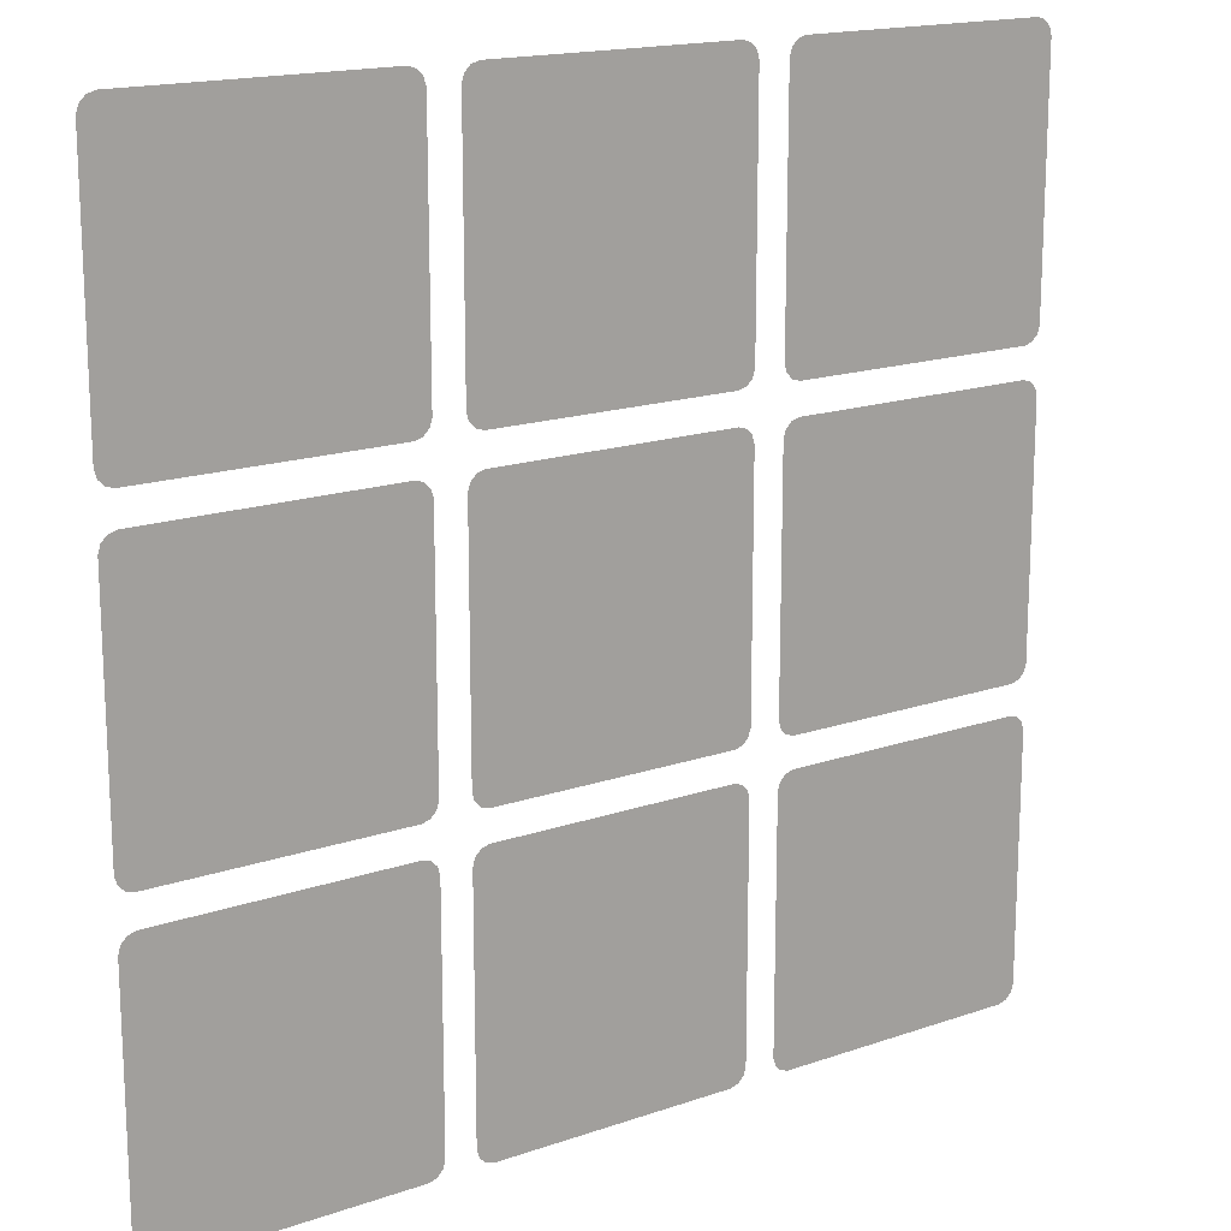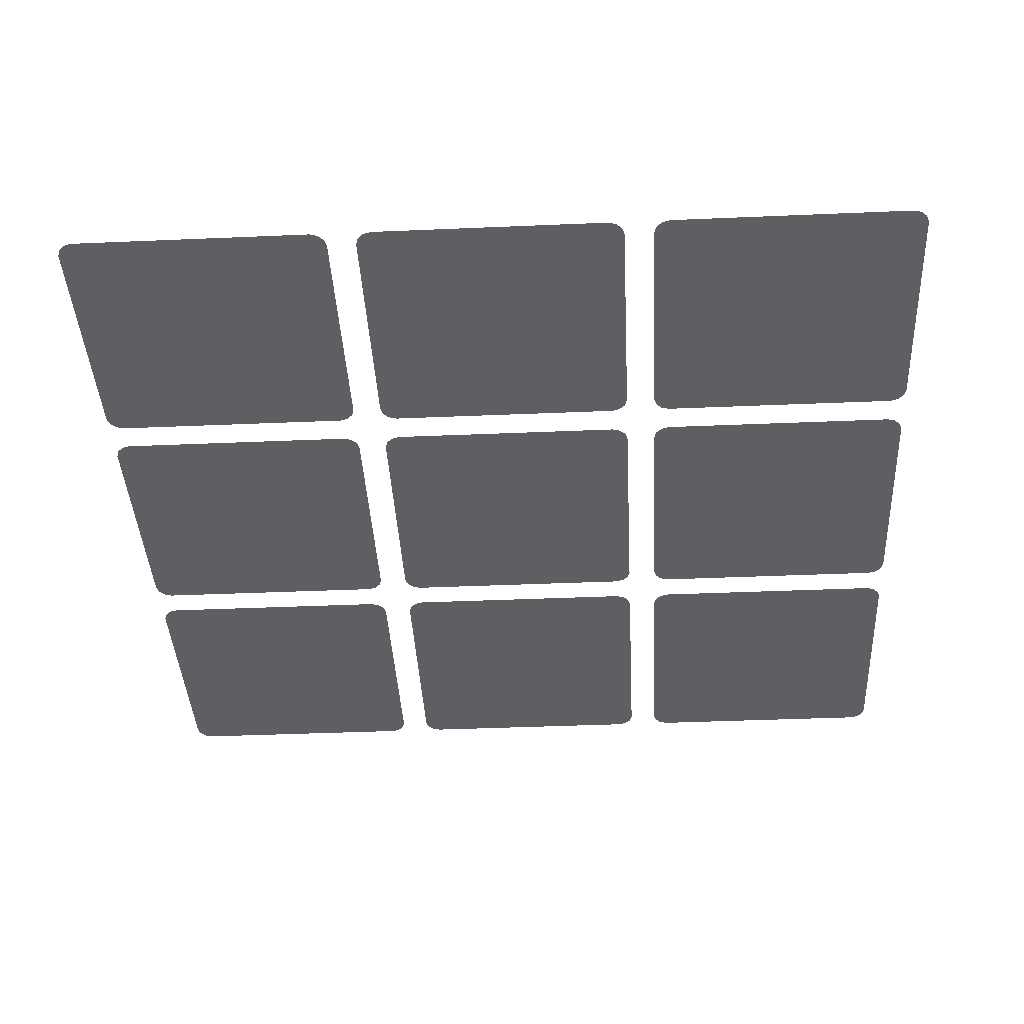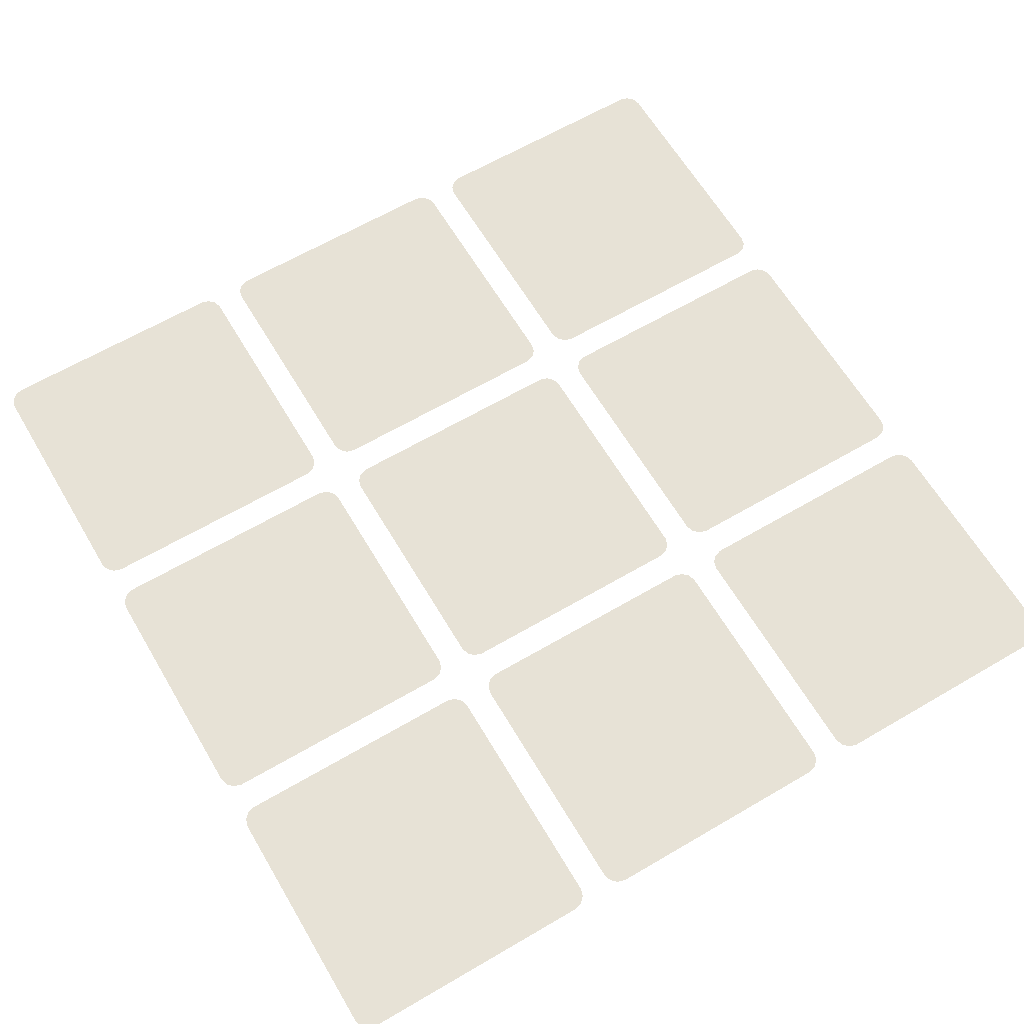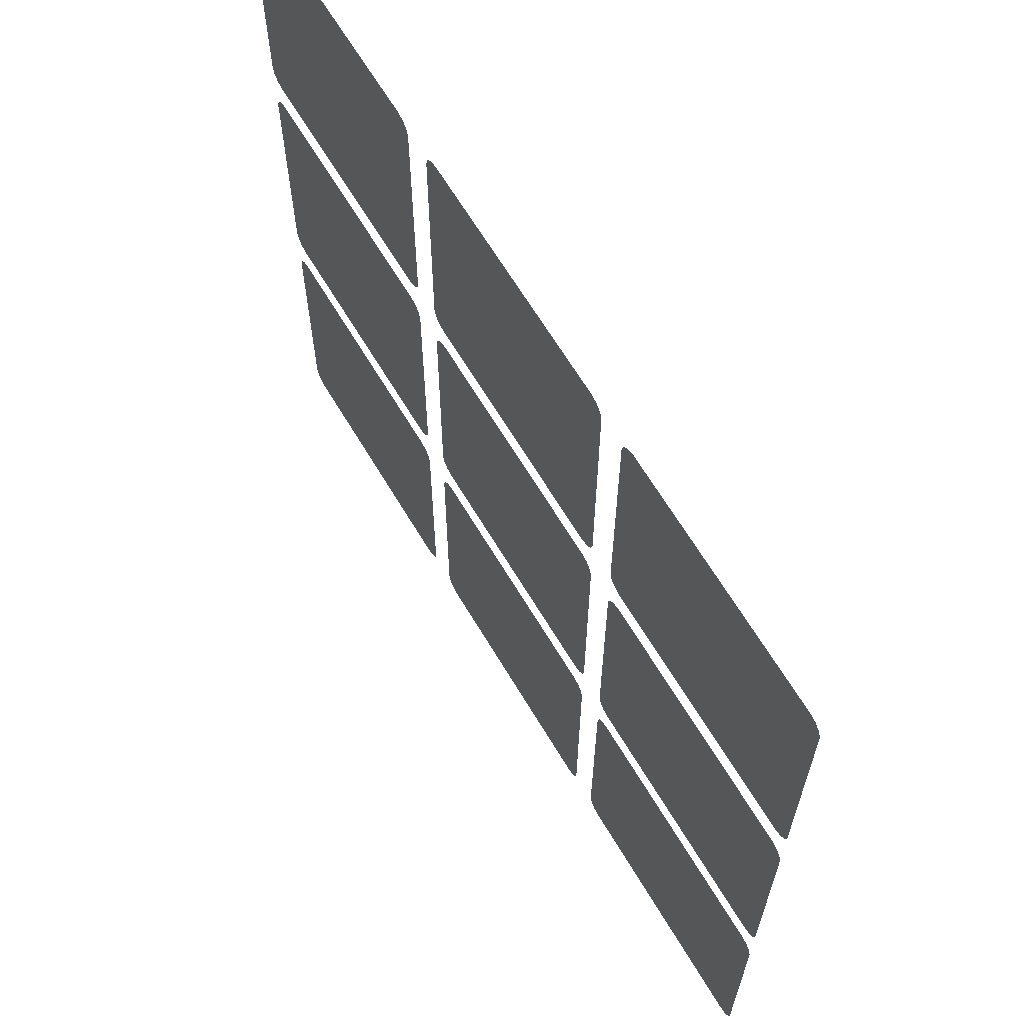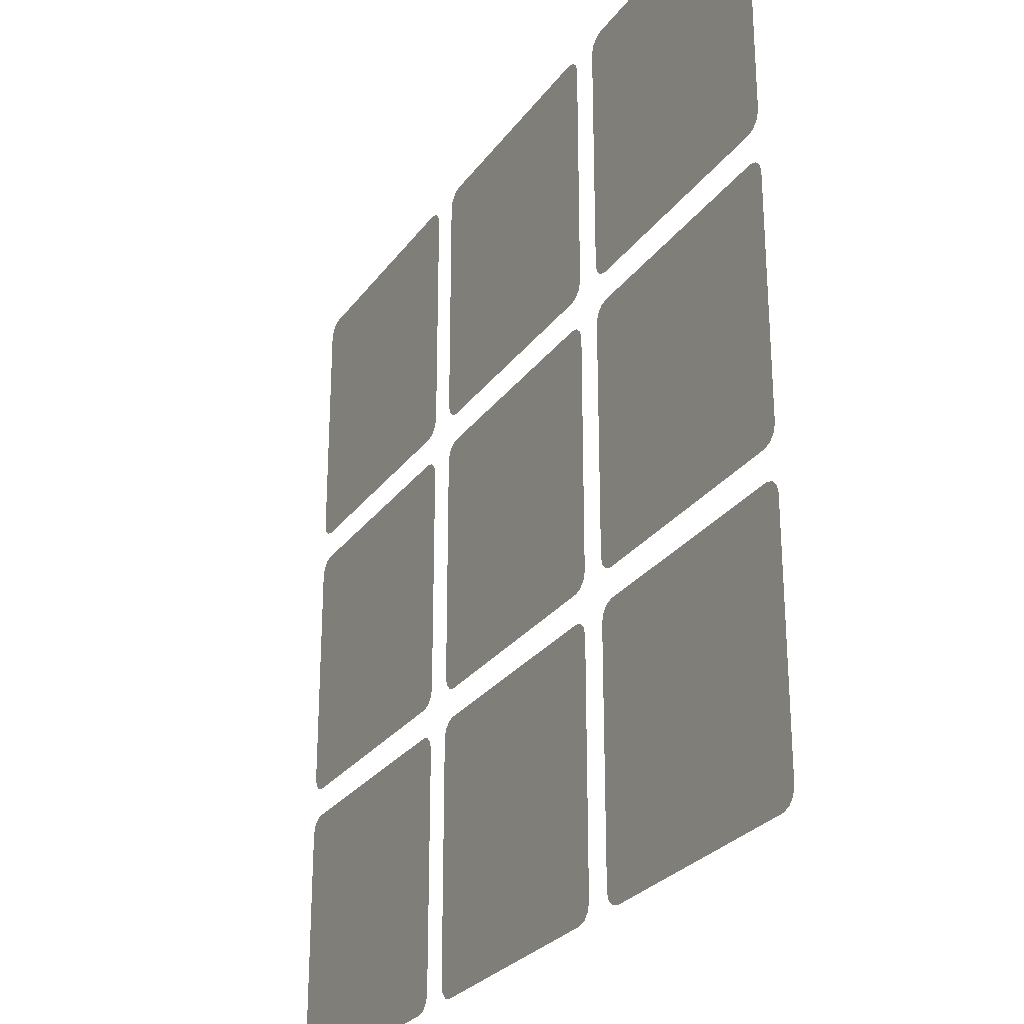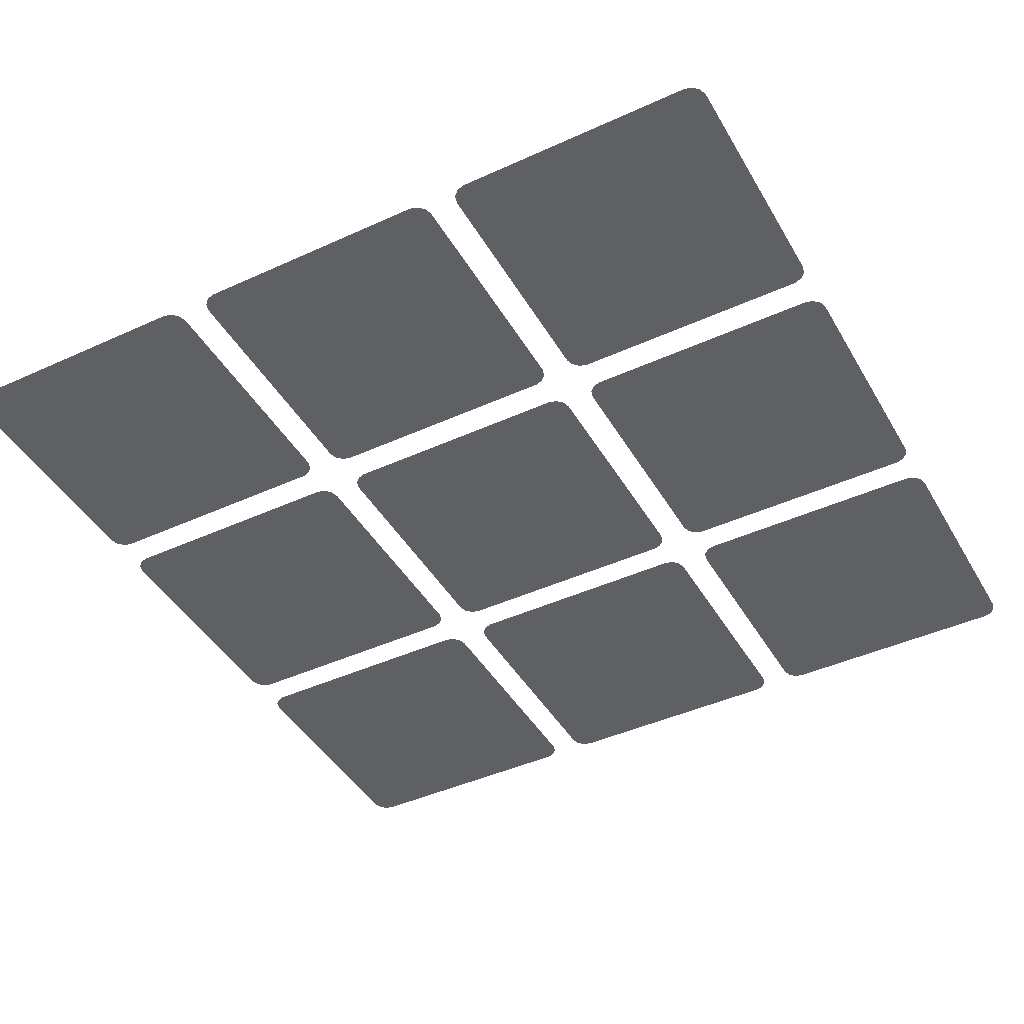
<metadata>
{"format":"obj","ext":"obj","renderer":"f3d","projection":"perspective","resolution":1024,"background":"white","views":[{"elev":16.7,"azim":-35.1,"up":"+Z"},{"elev":-40.5,"azim":93.0,"up":"+Y"},{"elev":63.7,"azim":-30.6,"up":"+Y"},{"elev":65.2,"azim":-120.8,"up":"+Z"},{"elev":-27.1,"azim":-118.1,"up":"+Z"},{"elev":-43.5,"azim":-61.7,"up":"+Y"}]}
</metadata>
<code>
v -0.3882 1.002 0.2903
v -0.3713 1.002 0.2853
v -0.3589 1.002 0.2729
v -0.3538 1.002 0.256
v -0.256 1.002 0.3538
v -0.2729 1.002 0.3589
v -0.2853 1.002 0.3713
v -0.2903 1.002 0.3882
v -0.3538 1.002 0.3882
v -0.3589 1.002 0.3713
v -0.3713 1.002 0.3589
v -0.3882 1.002 0.3538
v -0.2903 1.002 -0.3882
v -0.2853 1.002 -0.3713
v -0.2729 1.002 -0.3589
v -0.256 1.002 -0.3538
v -0.3538 1.002 -0.256
v -0.3589 1.002 -0.2729
v -0.3713 1.002 -0.2853
v -0.3882 1.002 -0.2903
v -0.3882 1.002 -0.3538
v -0.3713 1.002 -0.3589
v -0.3589 1.002 -0.3713
v -0.3538 1.002 -0.3882
v 0.2903 1.002 0.3882
v 0.2853 1.002 0.3713
v 0.2729 1.002 0.3589
v 0.256 1.002 0.3538
v 0.3538 1.002 0.256
v 0.3589 1.002 0.2729
v 0.3713 1.002 0.2853
v 0.3882 1.002 0.2903
v 0.3882 1.002 0.3538
v 0.3713 1.002 0.3589
v 0.3589 1.002 0.3713
v 0.3538 1.002 0.3882
v 0.3882 1.002 -0.2903
v 0.3713 1.002 -0.2853
v 0.3589 1.002 -0.2729
v 0.3538 1.002 -0.256
v 0.256 1.002 -0.3538
v 0.2729 1.002 -0.3589
v 0.2853 1.002 -0.3713
v 0.2903 1.002 -0.3882
v 0.3538 1.002 -0.3882
v 0.3589 1.002 -0.3713
v 0.3713 1.002 -0.3589
v 0.3882 1.002 -0.3538
v 0.9073 1.002 0.2903
v 0.9242 1.002 0.2853
v 0.9366 1.002 0.2729
v 0.9417 1.002 0.256
v 0.9417 1.002 0.3882
v 0.9366 1.002 0.3713
v 0.9242 1.002 0.3589
v 0.9073 1.002 0.3538
v 0.9073 1.002 -0.3538
v 0.9242 1.002 -0.3589
v 0.9366 1.002 -0.3713
v 0.9417 1.002 -0.3882
v 0.9417 1.002 -0.256
v 0.9366 1.002 -0.2729
v 0.9242 1.002 -0.2853
v 0.9073 1.002 -0.2903
v -0.9417 1.002 -0.3882
v -0.9366 1.002 -0.3713
v -0.9242 1.002 -0.3589
v -0.9073 1.002 -0.3538
v -0.9073 1.002 -0.2903
v -0.9242 1.002 -0.2853
v -0.9366 1.002 -0.2729
v -0.9417 1.002 -0.256
v -0.9417 1.002 0.256
v -0.9366 1.002 0.2729
v -0.9242 1.002 0.2853
v -0.9073 1.002 0.2903
v -0.9073 1.002 0.3538
v -0.9242 1.002 0.3589
v -0.9366 1.002 0.3713
v -0.9417 1.002 0.3882
v -0.3882 1.002 0.9417
v -0.3713 1.002 0.9366
v -0.3589 1.002 0.9242
v -0.3538 1.002 0.9073
v -0.2903 1.002 0.9073
v -0.2853 1.002 0.9242
v -0.2729 1.002 0.9366
v -0.256 1.002 0.9417
v 0.256 1.002 0.9417
v 0.2729 1.002 0.9366
v 0.2853 1.002 0.9242
v 0.2903 1.002 0.9073
v 0.3538 1.002 0.9073
v 0.3589 1.002 0.9242
v 0.3713 1.002 0.9366
v 0.3882 1.002 0.9417
v 0.3882 1.002 -0.9417
v 0.3713 1.002 -0.9366
v 0.3589 1.002 -0.9242
v 0.3538 1.002 -0.9073
v 0.2903 1.002 -0.9073
v 0.2853 1.002 -0.9242
v 0.2729 1.002 -0.9366
v 0.256 1.002 -0.9417
v -0.256 1.002 -0.9417
v -0.2729 1.002 -0.9366
v -0.2853 1.002 -0.9242
v -0.2903 1.002 -0.9073
v -0.3538 1.002 -0.9073
v -0.3589 1.002 -0.9242
v -0.3713 1.002 -0.9366
v -0.3882 1.002 -0.9417
v 0.2903 1.001 -0.256
v 0.2853 1.001 -0.2729
v 0.2729 1.001 -0.2853
v 0.256 1.001 -0.2903
v 0.256 1.001 0.2903
v 0.2729 1.001 0.2853
v 0.2853 1.001 0.2729
v 0.2903 1.001 0.256
v -0.256 1.001 -0.2903
v -0.2729 1.001 -0.2853
v -0.2853 1.001 -0.2729
v -0.2903 1.001 -0.256
v -0.2903 1.001 0.256
v -0.2853 1.001 0.2729
v -0.2729 1.001 0.2853
v -0.256 1.001 0.2903
v 0.9417 1.002 -0.9073
v 0.9366 1.002 -0.9242
v 0.9242 1.002 -0.9366
v 0.9073 1.002 -0.9417
v 0.9073 1.002 0.9417
v 0.9242 1.002 0.9366
v 0.9366 1.002 0.9242
v 0.9417 1.002 0.9073
v -0.9073 1.002 -0.9417
v -0.9242 1.002 -0.9366
v -0.9366 1.002 -0.9242
v -0.9417 1.002 -0.9073
v -0.9417 1.002 0.9073
v -0.9366 1.002 0.9242
v -0.9242 1.002 0.9366
v -0.9073 1.002 0.9417
f 9 10 11
f 9 11 12
f 9 12 77
f 9 77 78
f 9 78 79
f 9 79 80
f 9 80 141
f 9 141 142
f 9 142 143
f 9 143 144
f 9 144 81
f 9 81 82
f 9 82 83
f 9 83 84
f 53 54 55
f 53 55 56
f 53 56 33
f 53 33 34
f 53 34 35
f 53 35 36
f 53 36 93
f 53 93 94
f 53 94 95
f 53 95 96
f 53 96 133
f 53 133 134
f 53 134 135
f 53 135 136
f 129 130 131
f 129 131 132
f 129 132 97
f 129 97 98
f 129 98 99
f 129 99 100
f 129 100 45
f 129 45 46
f 129 46 47
f 129 47 48
f 129 48 57
f 129 57 58
f 129 58 59
f 129 59 60
f 109 110 111
f 109 111 112
f 109 112 137
f 109 137 138
f 109 138 139
f 109 139 140
f 109 140 65
f 109 65 66
f 109 66 67
f 109 67 68
f 109 68 21
f 109 21 22
f 109 22 23
f 109 23 24
f 17 18 19
f 17 19 20
f 17 20 69
f 17 69 70
f 17 70 71
f 17 71 72
f 17 72 73
f 17 73 74
f 17 74 75
f 17 75 76
f 17 76 1
f 17 1 2
f 17 2 3
f 17 3 4
f 61 62 63
f 61 63 64
f 61 64 37
f 61 37 38
f 61 38 39
f 61 39 40
f 61 40 29
f 61 29 30
f 61 30 31
f 61 31 32
f 61 32 49
f 61 49 50
f 61 50 51
f 61 51 52
f 101 102 103
f 101 103 104
f 101 104 105
f 101 105 106
f 101 106 107
f 101 107 108
f 101 108 13
f 101 13 14
f 101 14 15
f 101 15 16
f 101 16 41
f 101 41 42
f 101 42 43
f 101 43 44
f 25 26 27
f 25 27 28
f 25 28 5
f 25 5 6
f 25 6 7
f 25 7 8
f 25 8 85
f 25 85 86
f 25 86 87
f 25 87 88
f 25 88 89
f 25 89 90
f 25 90 91
f 25 91 92
f 113 114 115
f 113 115 116
f 113 116 121
f 113 121 122
f 113 122 123
f 113 123 124
f 113 124 125
f 113 125 126
f 113 126 127
f 113 127 128
f 113 128 117
f 113 117 118
f 113 118 119
f 113 119 120

</code>
